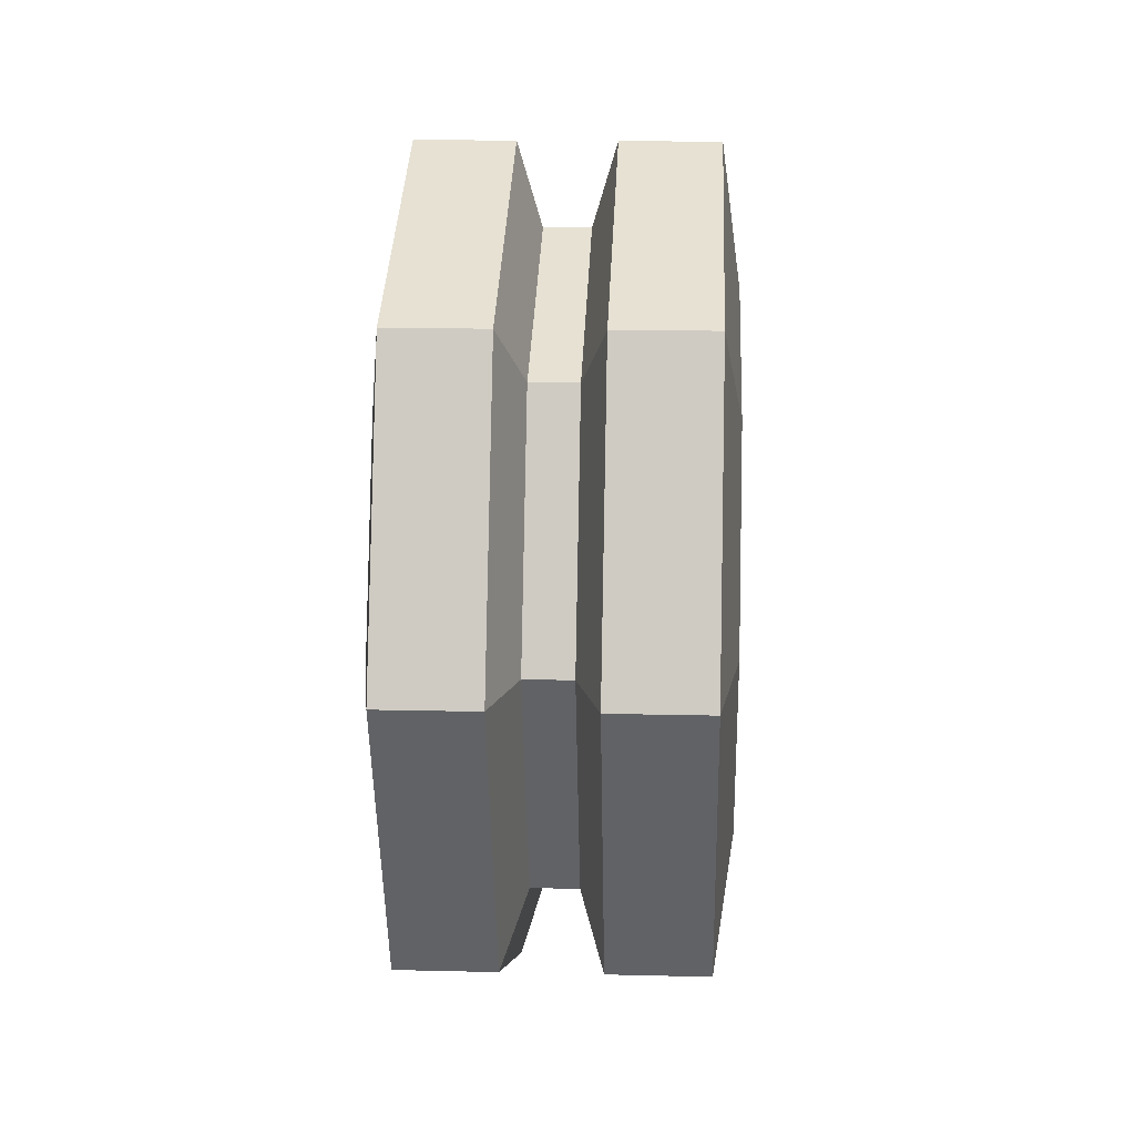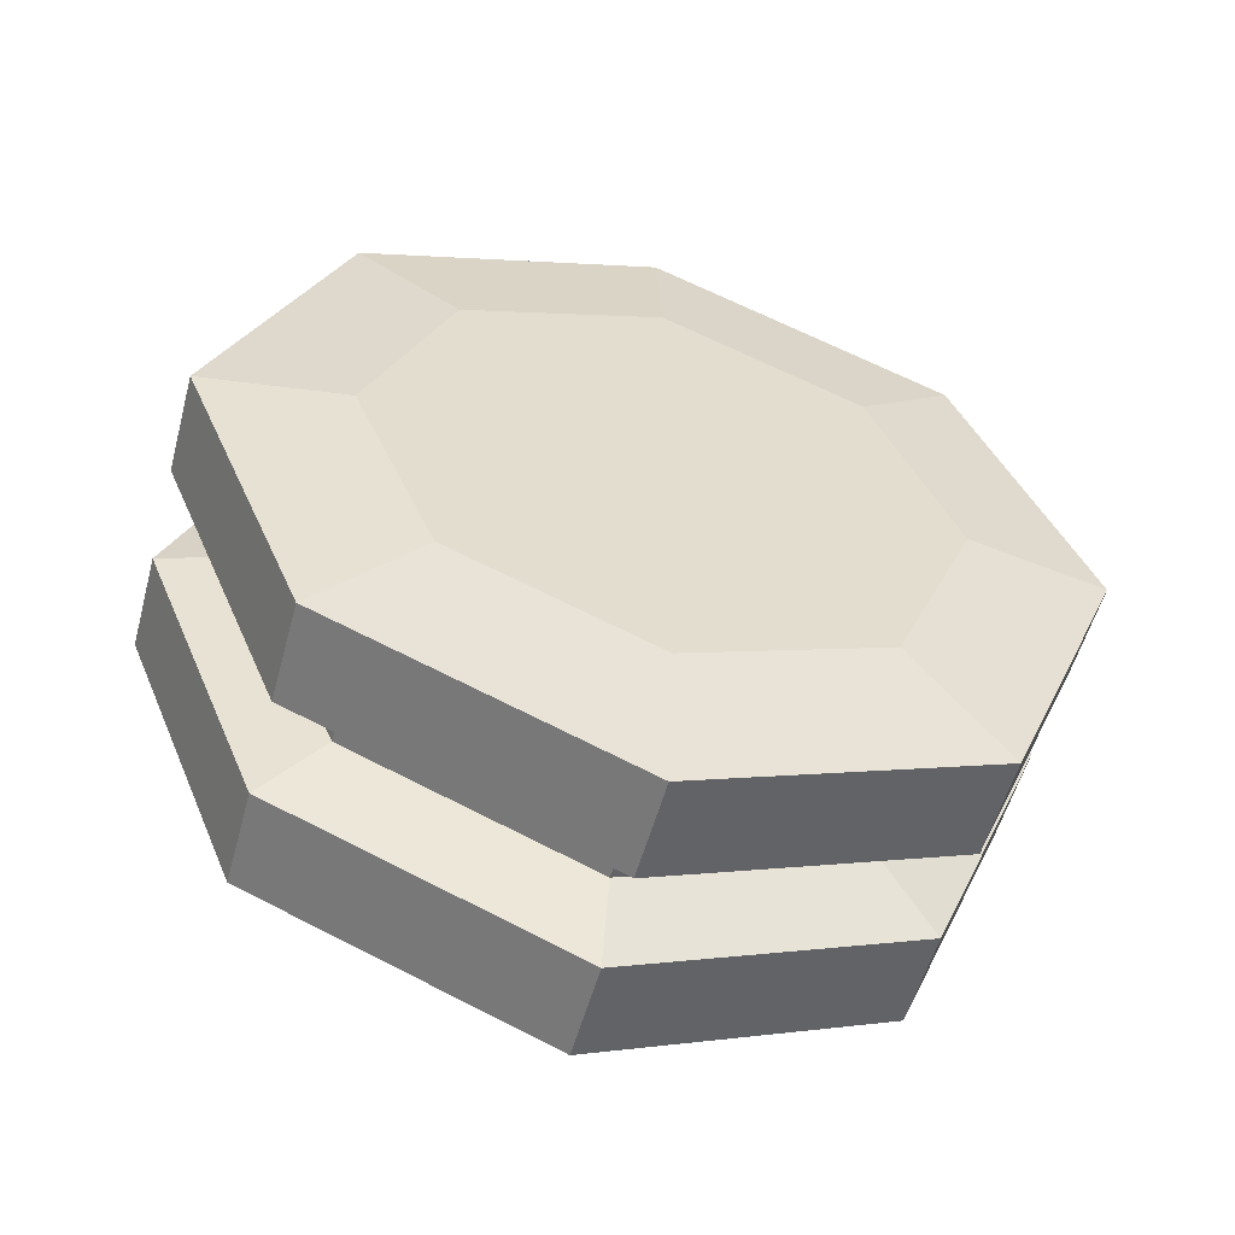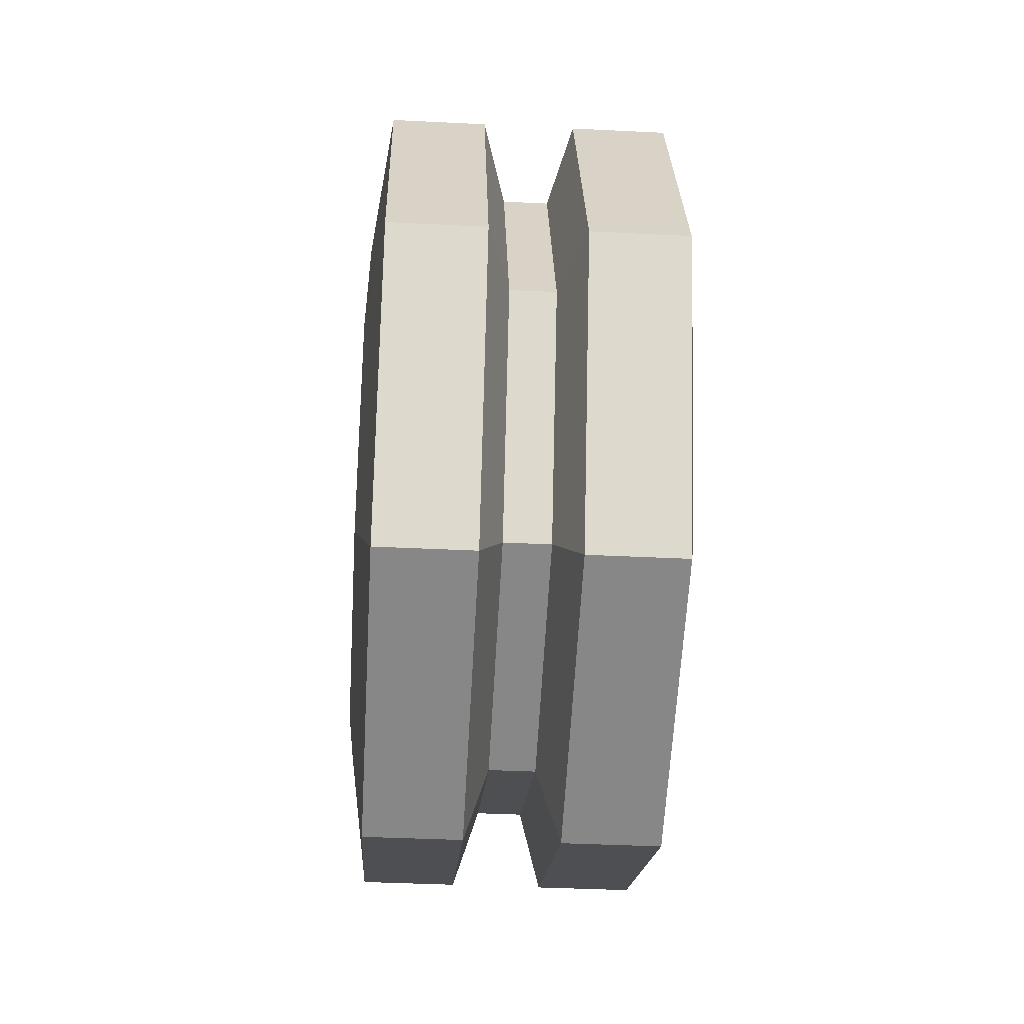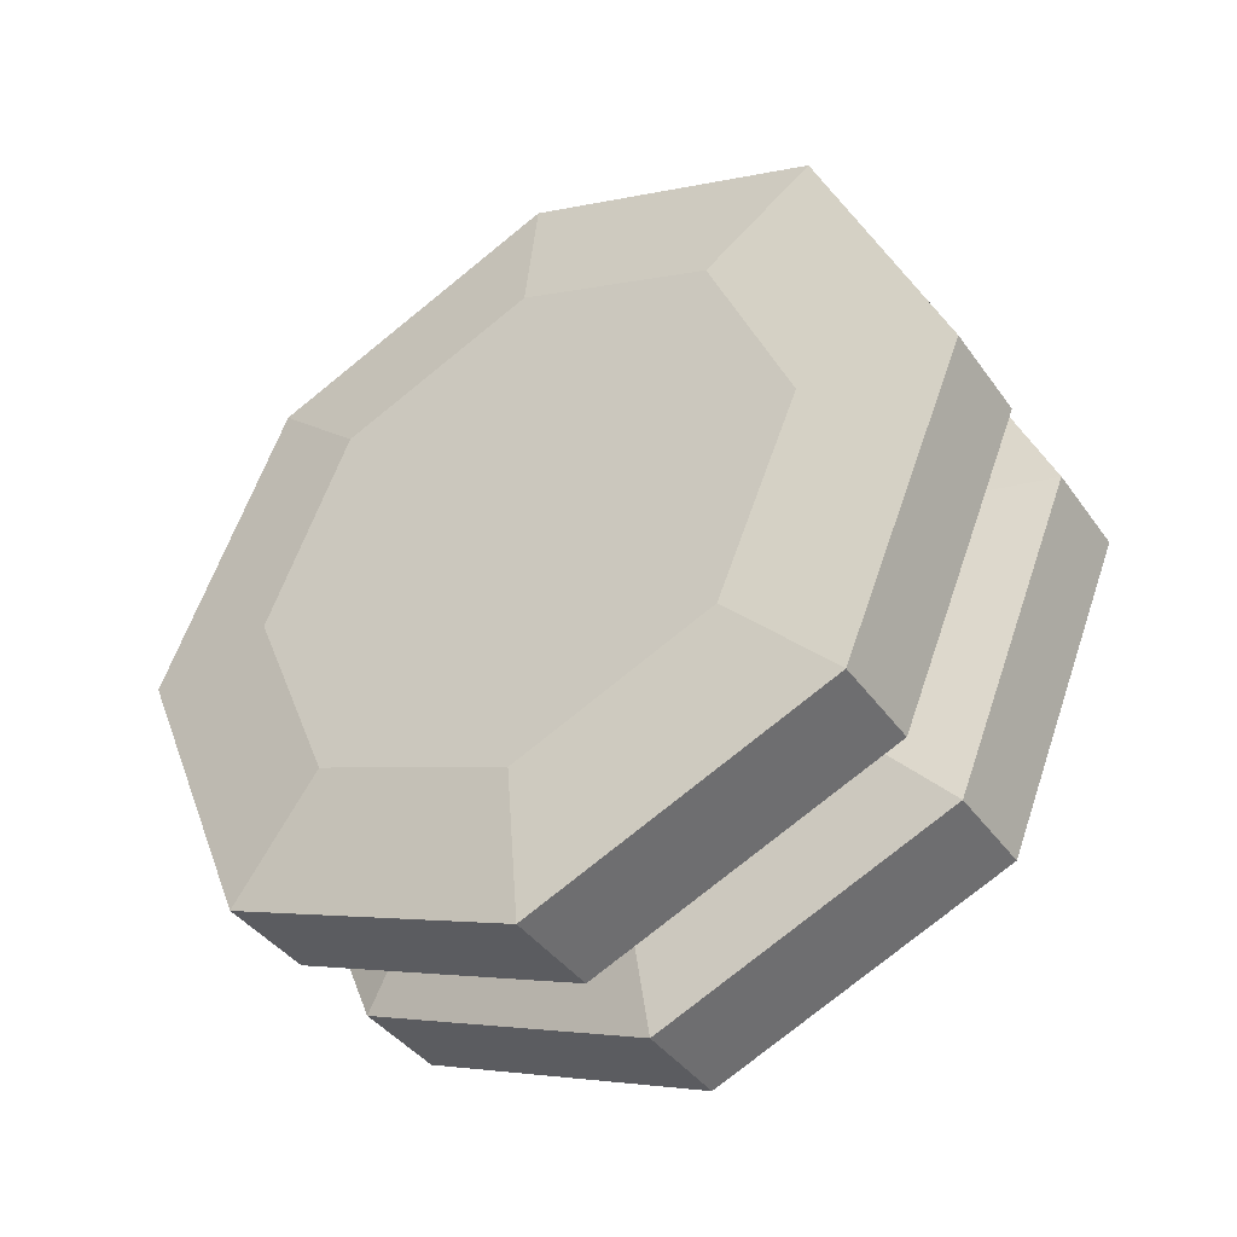
<metadata>
{"format":"obj","ext":"obj","renderer":"f3d","projection":"perspective","resolution":1024,"background":"white","views":[{"elev":16.6,"azim":-177.2,"up":"+Z"},{"elev":-55.3,"azim":-105.3,"up":"+Y"},{"elev":-40.0,"azim":176.5,"up":"+Y"},{"elev":-41.1,"azim":-57.5,"up":"+Z"}]}
</metadata>
<code>
g SM_Veh_Wheel_04
v -0.03779 -0.07668 -0.07668
v -0.03779 7.9e-08 -0.1084
v -0.03779 0.07668 -0.07668
v -0.03779 0.1084 2.48e-07
v -0.03779 0.07668 0.07668
v -0.03779 7.9e-08 0.1084
v -0.03779 -0.07668 0.07668
v -0.03779 -0.1084 2.48e-07
v 0.03779 -0.07668 -0.07668
v 0.03779 7.9e-08 -0.1084
v 0.03779 0.07668 -0.07668
v 0.03779 0.1084 2.48e-07
v 0.03779 0.07668 0.07668
v 0.03779 7.9e-08 0.1084
v 0.03779 -0.07668 0.07668
v 0.03779 -0.1084 2.48e-07
v -0.04258 -0.05099 -0.05099
v -0.04258 7.9e-08 -0.07211
v -0.04258 0.05099 -0.05099
v -0.04258 0.07212 2.48e-07
v -0.04258 0.05099 0.05099
v -0.04258 7.9e-08 0.07212
v -0.04258 -0.05099 0.05099
v -0.04258 -0.07212 2.48e-07
v 0.04258 -0.05099 -0.05099
v 0.04258 7.9e-08 -0.07211
v 0.04258 0.05099 -0.05099
v 0.04258 0.07212 2.48e-07
v 0.04258 0.05099 0.05099
v 0.04258 7.9e-08 0.07212
v 0.04258 -0.05099 0.05099
v 0.04258 -0.07212 2.48e-07
v -0.01239 -0.07668 -0.07668
v -0.01239 7.9e-08 -0.1084
v 0.01239 7.9e-08 -0.1084
v 0.01239 -0.07668 -0.07668
v -0.01239 0.07668 -0.07668
v 0.01239 0.07668 -0.07668
v -0.01239 0.1084 2.48e-07
v 0.01239 0.1084 2.48e-07
v -0.01239 0.07668 0.07668
v 0.01239 0.07668 0.07668
v -0.01239 7.9e-08 0.1084
v 0.01239 7.9e-08 0.1084
v -0.01239 -0.07668 0.07668
v 0.01239 -0.07668 0.07668
v -0.01239 -0.1084 2.48e-07
v 0.01239 -0.1084 2.48e-07
v -0.006038 -0.06171 -0.06171
v -0.006038 7.9e-08 -0.08727
v 0.006038 7.9e-08 -0.08727
v 0.006038 -0.06171 -0.06171
v -0.006038 0.06171 -0.06171
v 0.006038 0.06171 -0.06171
v -0.006038 0.08727 2.48e-07
v 0.006038 0.08727 2.48e-07
v -0.006038 0.06171 0.06171
v 0.006038 0.06171 0.06171
v -0.006038 7.9e-08 0.08727
v 0.006038 7.9e-08 0.08727
v -0.006038 -0.06171 0.06171
v 0.006038 -0.06171 0.06171
v -0.006038 -0.08727 2.48e-07
v 0.006038 -0.08727 2.48e-07
v -0.04258 7.9e-08 1.736e-06
v 0.03844 -0.03878 -0.03878
v 0.03844 7.9e-08 -0.05484
v 0.03844 0.03878 -0.03878
v 0.03844 0.05484 2.48e-07
v 0.03844 0.03878 0.03878
v 0.03844 7.9e-08 0.05484
v 0.03844 -0.03878 0.03878
v 0.03844 -0.05484 2.48e-07
v 0.02816 -0.03255 -0.03255
v 0.02816 7.9e-08 -0.04603
v 0.02816 0.03255 -0.03255
v 0.02816 0.04603 2.48e-07
v 0.02816 0.03255 0.03255
v 0.02816 7.9e-08 0.04603
v 0.02816 -0.03255 0.03255
v 0.02816 -0.04603 2.48e-07
v 0.02816 -0.02458 -0.02458
v 0.02816 7.9e-08 -0.03476
v 0.02816 0.02458 -0.02458
v 0.02816 0.03476 2.232e-06
v 0.02816 0.02458 0.02458
v 0.02816 7.9e-08 0.03476
v 0.02816 -0.02458 0.02458
v 0.02816 -0.03476 2.232e-06
v 0.03968 -0.02128 -0.02128
v 0.03968 7.9e-08 -0.0301
v 0.03968 0.02128 -0.02128
v 0.03968 0.0301 2.232e-06
v 0.03968 0.02128 0.02128
v 0.03968 7.9e-08 0.0301
v 0.03968 -0.02128 0.02128
v 0.03968 -0.0301 2.232e-06
v 0.03968 -0.01112 -0.01112
v 0.03968 -7.359e-08 -0.01573
v 0.03968 0.01112 -0.01112
v 0.03968 0.01573 2.232e-06
v 0.03968 0.01112 0.01112
v 0.03968 -7.359e-08 0.01573
v 0.03968 -0.01112 0.01112
v 0.03968 -0.01573 2.232e-06
v 0.0347 -0.00984 -0.009839
v 0.0347 -7.359e-08 -0.01391
v 0.0347 -7.359e-08 1.736e-06
v 0.0347 0.00984 -0.009839
v 0.0347 0.01392 1.736e-06
v 0.0347 0.00984 0.009841
v 0.0347 -7.359e-08 0.01392
v 0.0347 -0.00984 0.009841
v 0.0347 -0.01392 1.736e-06
v -0.006038 7.9e-08 -0.08727
v 0.006038 7.9e-08 -0.08727
v -0.006038 0.06171 -0.06171
v 0.006038 0.06171 -0.06171
v -0.006038 0.08727 2.48e-07
v 0.006038 0.08727 2.48e-07
v -0.006038 0.06171 0.06171
v 0.006038 0.06171 0.06171
v -0.006038 7.9e-08 0.08727
v 0.006038 7.9e-08 0.08727
v -0.006038 -0.06171 0.06171
v 0.006038 -0.06171 0.06171
v -0.006038 -0.08727 2.48e-07
v 0.006038 -0.08727 2.48e-07
v 0.006038 -0.06171 -0.06171
v -0.006038 -0.06171 -0.06171
v -0.04258 7.9e-08 -0.07211
v -0.03779 7.9e-08 -0.1084
v -0.04258 0.05099 -0.05099
v -0.03779 0.07668 -0.07668
v -0.04258 0.07212 2.48e-07
v -0.03779 0.1084 2.48e-07
v -0.04258 0.05099 0.05099
v -0.03779 0.07668 0.07668
v -0.04258 7.9e-08 0.07212
v -0.03779 7.9e-08 0.1084
v -0.04258 -0.05099 0.05099
v -0.03779 -0.07668 0.07668
v -0.03779 -0.07668 -0.07668
v -0.04258 -0.05099 -0.05099
v -0.04258 -0.07212 2.48e-07
v -0.03779 -0.1084 2.48e-07
v 0.03779 7.9e-08 -0.1084
v 0.04258 7.9e-08 -0.07211
v 0.03779 0.07668 -0.07668
v 0.04258 0.05099 -0.05099
v 0.03779 0.1084 2.48e-07
v 0.04258 0.07212 2.48e-07
v 0.03779 0.07668 0.07668
v 0.04258 0.05099 0.05099
v 0.03779 7.9e-08 0.1084
v 0.04258 7.9e-08 0.07212
v 0.03779 -0.07668 0.07668
v 0.04258 -0.05099 0.05099
v 0.03779 -0.1084 2.48e-07
v 0.04258 -0.07212 2.48e-07
v 0.04258 -0.05099 -0.05099
v 0.03779 -0.07668 -0.07668
v -0.03779 -0.07668 -0.07668
v -0.03779 7.9e-08 -0.1084
v 0.03779 7.9e-08 -0.1084
v 0.03779 -0.07668 -0.07668
v -0.03779 7.9e-08 -0.1084
v -0.01239 7.9e-08 -0.1084
v -0.03779 0.07668 -0.07668
v 0.03779 0.07668 -0.07668
v 0.01239 7.9e-08 -0.1084
v 0.03779 7.9e-08 -0.1084
v -0.03779 0.07668 -0.07668
v -0.01239 0.07668 -0.07668
v -0.03779 0.1084 2.48e-07
v 0.03779 0.1084 2.48e-07
v 0.01239 0.07668 -0.07668
v 0.03779 0.07668 -0.07668
v -0.03779 0.1084 2.48e-07
v -0.01239 0.1084 2.48e-07
v -0.03779 0.07668 0.07668
v 0.03779 0.07668 0.07668
v 0.01239 0.1084 2.48e-07
v 0.03779 0.1084 2.48e-07
v -0.03779 0.07668 0.07668
v -0.01239 0.07668 0.07668
v -0.03779 7.9e-08 0.1084
v 0.03779 7.9e-08 0.1084
v 0.01239 0.07668 0.07668
v 0.03779 0.07668 0.07668
v -0.03779 7.9e-08 0.1084
v -0.01239 7.9e-08 0.1084
v -0.03779 -0.07668 0.07668
v 0.03779 -0.07668 0.07668
v 0.01239 7.9e-08 0.1084
v 0.03779 7.9e-08 0.1084
v -0.03779 -0.07668 0.07668
v -0.01239 -0.07668 0.07668
v -0.03779 -0.1084 2.48e-07
v 0.03779 -0.1084 2.48e-07
v 0.01239 -0.07668 0.07668
v 0.03779 -0.07668 0.07668
v -0.03779 -0.1084 2.48e-07
v -0.01239 -0.1084 2.48e-07
v -0.01239 -0.07668 -0.07668
v -0.03779 -0.07668 -0.07668
v 0.03779 -0.07668 -0.07668
v 0.01239 -0.07668 -0.07668
v 0.01239 -0.1084 2.48e-07
v 0.03779 -0.1084 2.48e-07
v -0.01239 -0.07668 -0.07668
v -0.006038 -0.06171 -0.06171
v -0.006038 7.9e-08 -0.08727
v -0.01239 7.9e-08 -0.1084
v 0.01239 7.9e-08 -0.1084
v 0.006038 7.9e-08 -0.08727
v 0.006038 -0.06171 -0.06171
v 0.01239 -0.07668 -0.07668
v -0.01239 7.9e-08 -0.1084
v -0.006038 7.9e-08 -0.08727
v -0.006038 0.06171 -0.06171
v -0.01239 0.07668 -0.07668
v 0.01239 0.07668 -0.07668
v 0.006038 0.06171 -0.06171
v 0.006038 7.9e-08 -0.08727
v 0.01239 7.9e-08 -0.1084
v -0.01239 0.07668 -0.07668
v -0.006038 0.06171 -0.06171
v -0.006038 0.08727 2.48e-07
v -0.01239 0.1084 2.48e-07
v 0.01239 0.1084 2.48e-07
v 0.006038 0.08727 2.48e-07
v 0.006038 0.06171 -0.06171
v 0.01239 0.07668 -0.07668
v -0.01239 0.1084 2.48e-07
v -0.006038 0.08727 2.48e-07
v -0.006038 0.06171 0.06171
v -0.01239 0.07668 0.07668
v 0.01239 0.07668 0.07668
v 0.006038 0.06171 0.06171
v 0.006038 0.08727 2.48e-07
v 0.01239 0.1084 2.48e-07
v -0.01239 0.07668 0.07668
v -0.006038 0.06171 0.06171
v -0.006038 7.9e-08 0.08727
v -0.01239 7.9e-08 0.1084
v 0.01239 7.9e-08 0.1084
v 0.006038 7.9e-08 0.08727
v 0.006038 0.06171 0.06171
v 0.01239 0.07668 0.07668
v -0.01239 7.9e-08 0.1084
v -0.006038 7.9e-08 0.08727
v -0.006038 -0.06171 0.06171
v -0.01239 -0.07668 0.07668
v 0.01239 -0.07668 0.07668
v 0.006038 -0.06171 0.06171
v 0.006038 7.9e-08 0.08727
v 0.01239 7.9e-08 0.1084
v -0.01239 -0.07668 0.07668
v -0.006038 -0.06171 0.06171
v -0.006038 -0.08727 2.48e-07
v -0.01239 -0.1084 2.48e-07
v 0.01239 -0.1084 2.48e-07
v 0.006038 -0.08727 2.48e-07
v 0.006038 -0.06171 0.06171
v 0.01239 -0.07668 0.07668
v -0.01239 -0.1084 2.48e-07
v -0.006038 -0.08727 2.48e-07
v -0.006038 -0.06171 -0.06171
v -0.01239 -0.07668 -0.07668
v 0.01239 -0.07668 -0.07668
v 0.006038 -0.06171 -0.06171
v 0.006038 -0.08727 2.48e-07
v 0.01239 -0.1084 2.48e-07
v -0.04258 7.9e-08 -0.07211
v -0.04258 -0.05099 -0.05099
v -0.04258 0.05099 -0.05099
v -0.04258 0.07212 2.48e-07
v -0.04258 0.05099 0.05099
v -0.04258 7.9e-08 0.07212
v -0.04258 -0.05099 0.05099
v -0.04258 -0.07212 2.48e-07
v 0.04258 -0.05099 -0.05099
v 0.04258 7.9e-08 -0.07211
v 0.04258 7.9e-08 -0.07211
v 0.03844 7.9e-08 -0.05484
v 0.04258 0.05099 -0.05099
v 0.04258 0.05099 -0.05099
v 0.03844 0.03878 -0.03878
v 0.04258 0.07212 2.48e-07
v 0.04258 0.07212 2.48e-07
v 0.03844 0.05484 2.48e-07
v 0.04258 0.05099 0.05099
v 0.04258 0.05099 0.05099
v 0.03844 0.03878 0.03878
v 0.04258 7.9e-08 0.07212
v 0.04258 7.9e-08 0.07212
v 0.03844 7.9e-08 0.05484
v 0.04258 -0.05099 0.05099
v 0.04258 -0.05099 0.05099
v 0.03844 -0.03878 0.03878
v 0.04258 -0.07212 2.48e-07
v 0.04258 -0.07212 2.48e-07
v 0.03844 -0.05484 2.48e-07
v 0.03844 -0.03878 -0.03878
v 0.04258 -0.05099 -0.05099
v 0.03844 -0.03878 -0.03878
v 0.03844 7.9e-08 -0.05484
v 0.03844 7.9e-08 -0.05484
v 0.02816 7.9e-08 -0.04603
v 0.03844 0.03878 -0.03878
v 0.03844 0.03878 -0.03878
v 0.02816 0.03255 -0.03255
v 0.03844 0.05484 2.48e-07
v 0.03844 0.05484 2.48e-07
v 0.02816 0.04603 2.48e-07
v 0.03844 0.03878 0.03878
v 0.03844 0.03878 0.03878
v 0.02816 0.03255 0.03255
v 0.03844 7.9e-08 0.05484
v 0.03844 7.9e-08 0.05484
v 0.02816 7.9e-08 0.04603
v 0.03844 -0.03878 0.03878
v 0.03844 -0.03878 0.03878
v 0.02816 -0.03255 0.03255
v 0.03844 -0.05484 2.48e-07
v 0.03844 -0.05484 2.48e-07
v 0.02816 -0.04603 2.48e-07
v 0.02816 -0.03255 -0.03255
v 0.03844 -0.03878 -0.03878
v 0.02816 -0.03255 -0.03255
v 0.02816 7.9e-08 -0.04603
v 0.02816 0.03255 -0.03255
v 0.02816 0.04603 2.48e-07
v 0.02816 0.03255 0.03255
v 0.02816 7.9e-08 0.04603
v 0.02816 -0.03255 0.03255
v 0.02816 -0.04603 2.48e-07
v 0.02816 -0.02458 -0.02458
v 0.02816 7.9e-08 -0.03476
v 0.02816 7.9e-08 -0.03476
v 0.03968 7.9e-08 -0.0301
v 0.02816 0.02458 -0.02458
v 0.02816 0.02458 -0.02458
v 0.03968 0.02128 -0.02128
v 0.02816 0.03476 2.232e-06
v 0.02816 0.03476 2.232e-06
v 0.03968 0.0301 2.232e-06
v 0.02816 0.02458 0.02458
v 0.02816 0.02458 0.02458
v 0.03968 0.02128 0.02128
v 0.02816 7.9e-08 0.03476
v 0.02816 7.9e-08 0.03476
v 0.03968 7.9e-08 0.0301
v 0.02816 -0.02458 0.02458
v 0.02816 -0.02458 0.02458
v 0.03968 -0.02128 0.02128
v 0.02816 -0.03476 2.232e-06
v 0.02816 -0.03476 2.232e-06
v 0.03968 -0.0301 2.232e-06
v 0.03968 -0.02128 -0.02128
v 0.02816 -0.02458 -0.02458
v 0.03968 -0.02128 -0.02128
v 0.03968 7.9e-08 -0.0301
v 0.03968 0.02128 -0.02128
v 0.03968 0.0301 2.232e-06
v 0.03968 0.02128 0.02128
v 0.03968 7.9e-08 0.0301
v 0.03968 -0.02128 0.02128
v 0.03968 -0.0301 2.232e-06
v 0.03968 -0.01112 -0.01112
v 0.0347 -0.00984 -0.009839
v 0.0347 -7.359e-08 -0.01391
v 0.03968 -7.359e-08 -0.01573
v 0.03968 -7.359e-08 -0.01573
v 0.0347 -7.359e-08 -0.01391
v 0.0347 0.00984 -0.009839
v 0.03968 0.01112 -0.01112
v 0.03968 0.01112 -0.01112
v 0.0347 0.00984 -0.009839
v 0.0347 0.01392 1.736e-06
v 0.03968 0.01573 2.232e-06
v 0.03968 0.01573 2.232e-06
v 0.0347 0.01392 1.736e-06
v 0.0347 0.00984 0.009841
v 0.03968 0.01112 0.01112
v 0.03968 0.01112 0.01112
v 0.0347 0.00984 0.009841
v 0.0347 -7.359e-08 0.01392
v 0.03968 -7.359e-08 0.01573
v 0.03968 -7.359e-08 0.01573
v 0.0347 -7.359e-08 0.01392
v 0.0347 -0.00984 0.009841
v 0.03968 -0.01112 0.01112
v 0.03968 -0.01112 0.01112
v 0.0347 -0.00984 0.009841
v 0.0347 -0.01392 1.736e-06
v 0.03968 -0.01573 2.232e-06
v 0.03968 -0.01573 2.232e-06
v 0.0347 -0.01392 1.736e-06
v 0.0347 -0.00984 -0.009839
v 0.03968 -0.01112 -0.01112
g SM_Veh_Wheel_04_0
f 51 52 49
f 50 51 49
f 54 116 115
f 53 54 115
f 56 118 117
f 55 56 117
f 58 120 119
f 57 58 119
f 60 122 121
f 59 60 121
f 62 124 123
f 61 62 123
f 64 126 125
f 63 64 125
f 129 128 127
f 130 129 127
f 17 18 2
f 1 17 2
f 131 19 3
f 132 131 3
f 133 20 4
f 134 133 4
f 135 21 5
f 136 135 5
f 137 22 6
f 138 137 6
f 139 23 7
f 140 139 7
f 141 24 8
f 142 141 8
f 145 144 143
f 146 145 143
f 26 25 9
f 10 26 9
f 27 148 147
f 11 27 147
f 28 150 149
f 12 28 149
f 29 152 151
f 13 29 151
f 30 154 153
f 14 30 153
f 31 156 155
f 15 31 155
f 32 158 157
f 16 32 157
f 161 160 159
f 162 161 159
f 34 33 163
f 164 34 163
f 36 35 165
f 166 36 165
f 37 168 167
f 169 37 167
f 171 38 170
f 172 171 170
f 39 174 173
f 175 39 173
f 177 40 176
f 178 177 176
f 41 180 179
f 181 41 179
f 183 42 182
f 184 183 182
f 43 186 185
f 187 43 185
f 189 44 188
f 190 189 188
f 45 192 191
f 193 45 191
f 195 46 194
f 196 195 194
f 47 198 197
f 199 47 197
f 201 48 200
f 202 201 200
f 205 204 203
f 206 205 203
f 209 208 207
f 210 209 207
f 213 212 211
f 214 213 211
f 217 216 215
f 218 217 215
f 221 220 219
f 222 221 219
f 225 224 223
f 226 225 223
f 229 228 227
f 230 229 227
f 233 232 231
f 234 233 231
f 237 236 235
f 238 237 235
f 241 240 239
f 242 241 239
f 245 244 243
f 246 245 243
f 249 248 247
f 250 249 247
f 253 252 251
f 254 253 251
f 257 256 255
f 258 257 255
f 261 260 259
f 262 261 259
f 265 264 263
f 266 265 263
f 269 268 267
f 270 269 267
f 273 272 271
f 274 273 271
f 67 66 283
f 284 67 283
f 68 286 285
f 287 68 285
f 69 289 288
f 290 69 288
f 70 292 291
f 293 70 291
f 71 295 294
f 296 71 294
f 72 298 297
f 299 72 297
f 73 301 300
f 302 73 300
f 305 304 303
f 306 305 303
f 75 74 307
f 308 75 307
f 76 310 309
f 311 76 309
f 77 313 312
f 314 77 312
f 78 316 315
f 317 78 315
f 79 319 318
f 320 79 318
f 80 322 321
f 323 80 321
f 81 325 324
f 326 81 324
f 329 328 327
f 330 329 327
f 91 90 339
f 340 91 339
f 92 342 341
f 343 92 341
f 93 345 344
f 346 93 344
f 94 348 347
f 349 94 347
f 95 351 350
f 352 95 350
f 96 354 353
f 355 96 353
f 97 357 356
f 358 97 356
f 361 360 359
f 362 361 359
f 373 372 371
f 374 373 371
f 377 376 375
f 378 377 375
f 381 380 379
f 382 381 379
f 385 384 383
f 386 385 383
f 389 388 387
f 390 389 387
f 393 392 391
f 394 393 391
f 397 396 395
f 398 397 395
f 401 400 399
f 402 401 399
f 107 108 106
f 106 108 114
f 109 108 107
f 114 108 113
f 110 108 109
f 113 108 112
f 111 108 110
f 112 108 111
f 276 65 275
f 275 65 277
f 282 65 276
f 277 65 278
f 281 65 282
f 278 65 279
f 280 65 281
f 279 65 280
f 83 82 331
f 332 83 331
f 331 82 338
f 84 83 332
f 82 89 338
f 333 84 332
f 338 89 337
f 85 84 333
f 89 88 337
f 334 85 333
f 337 88 336
f 86 85 334
f 88 87 336
f 335 86 334
f 336 87 335
f 87 86 335
f 99 98 363
f 364 99 363
f 363 98 370
f 100 99 364
f 98 105 370
f 365 100 364
f 370 105 369
f 101 100 365
f 105 104 369
f 366 101 365
f 369 104 368
f 102 101 366
f 104 103 368
f 367 102 366
f 368 103 367
f 103 102 367

</code>
